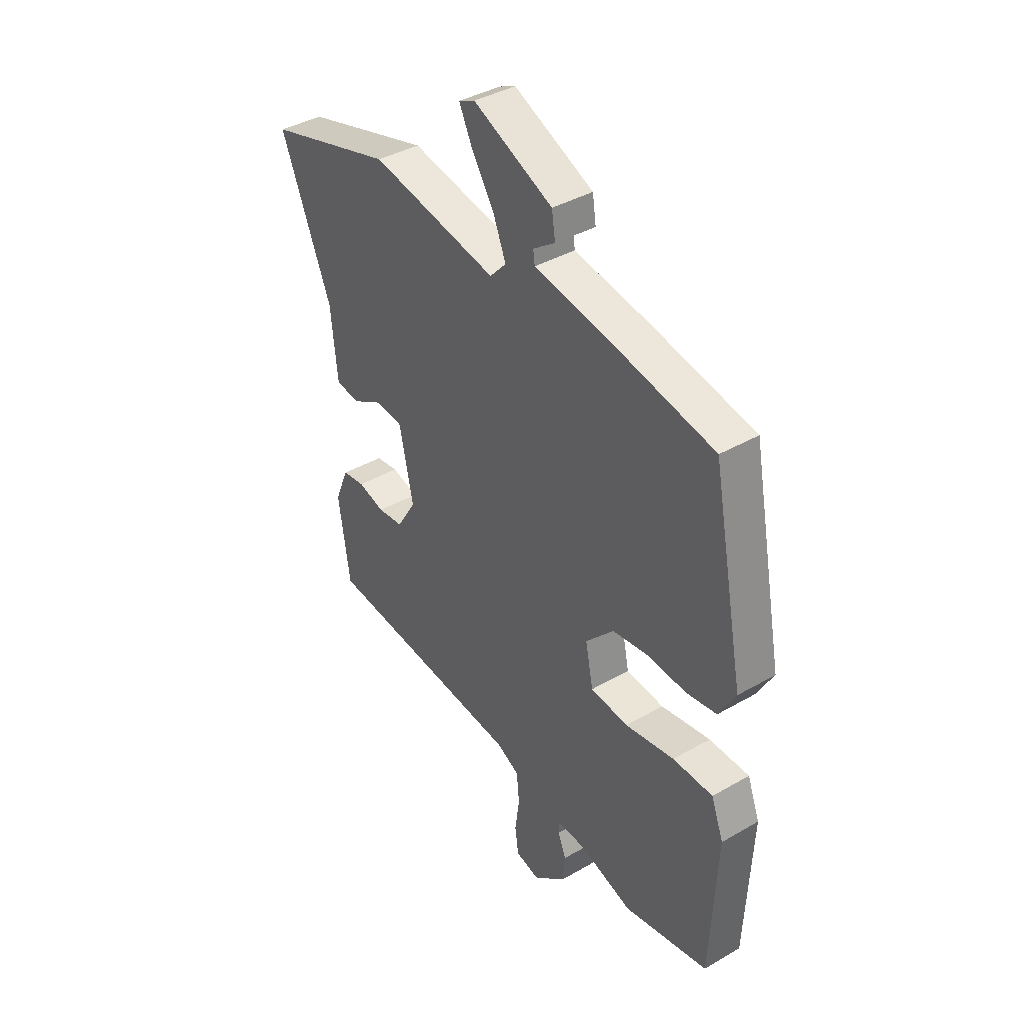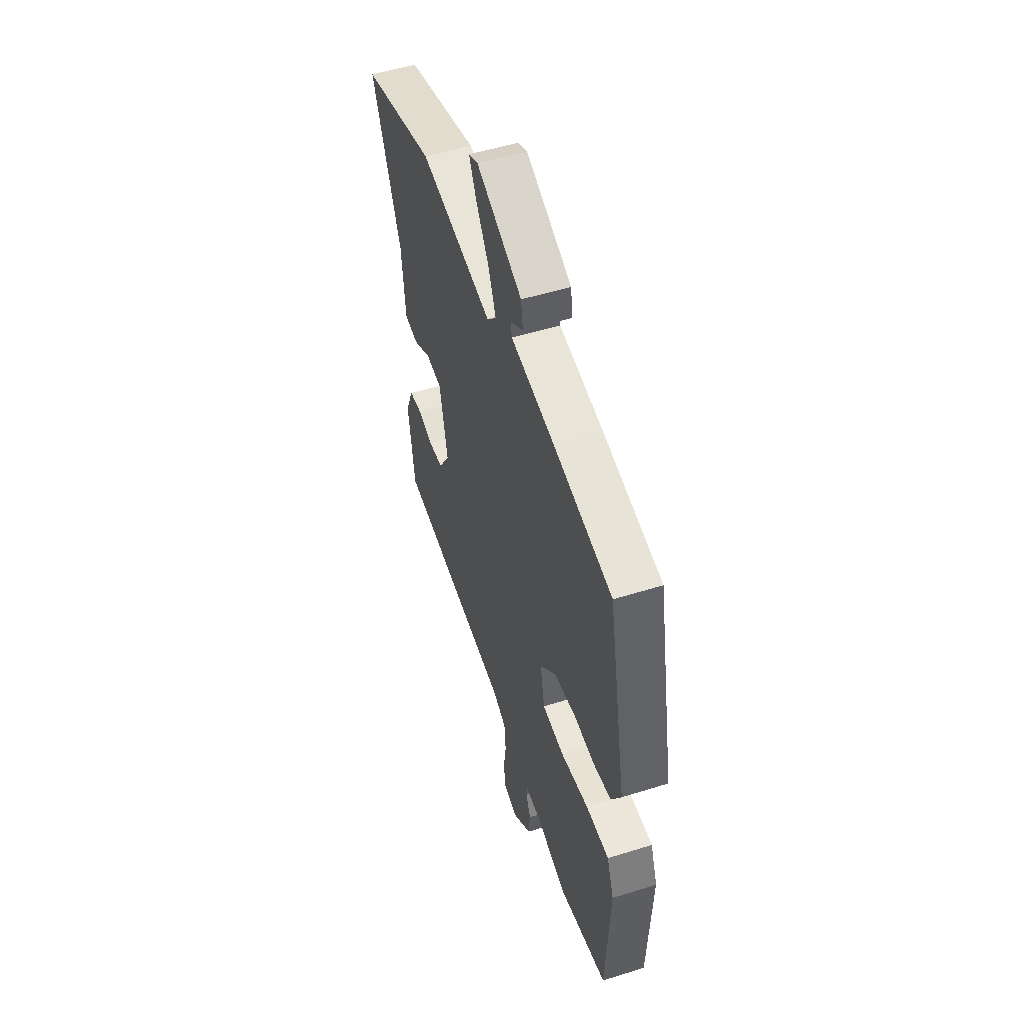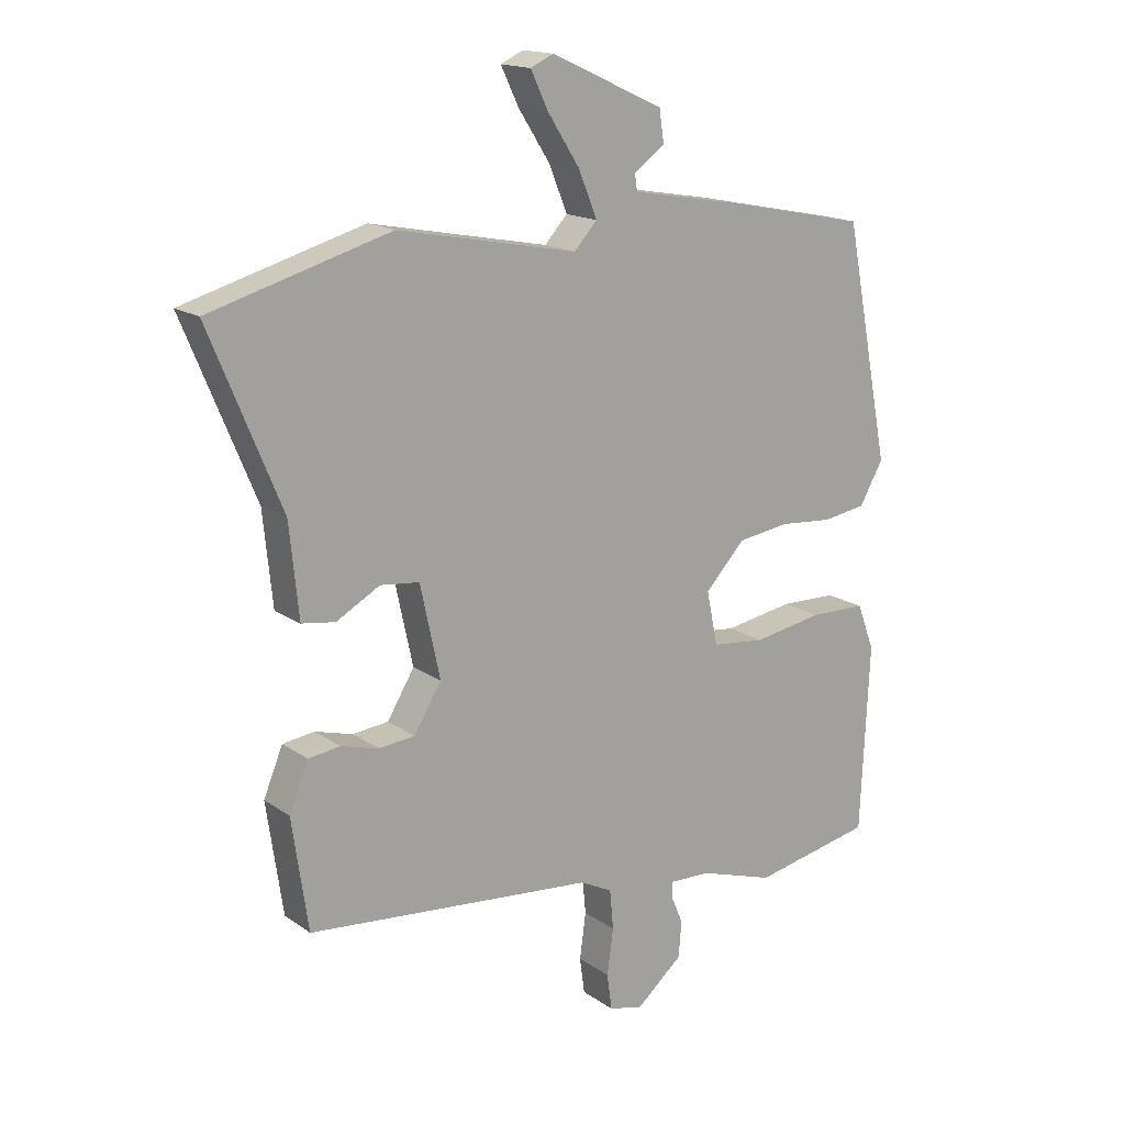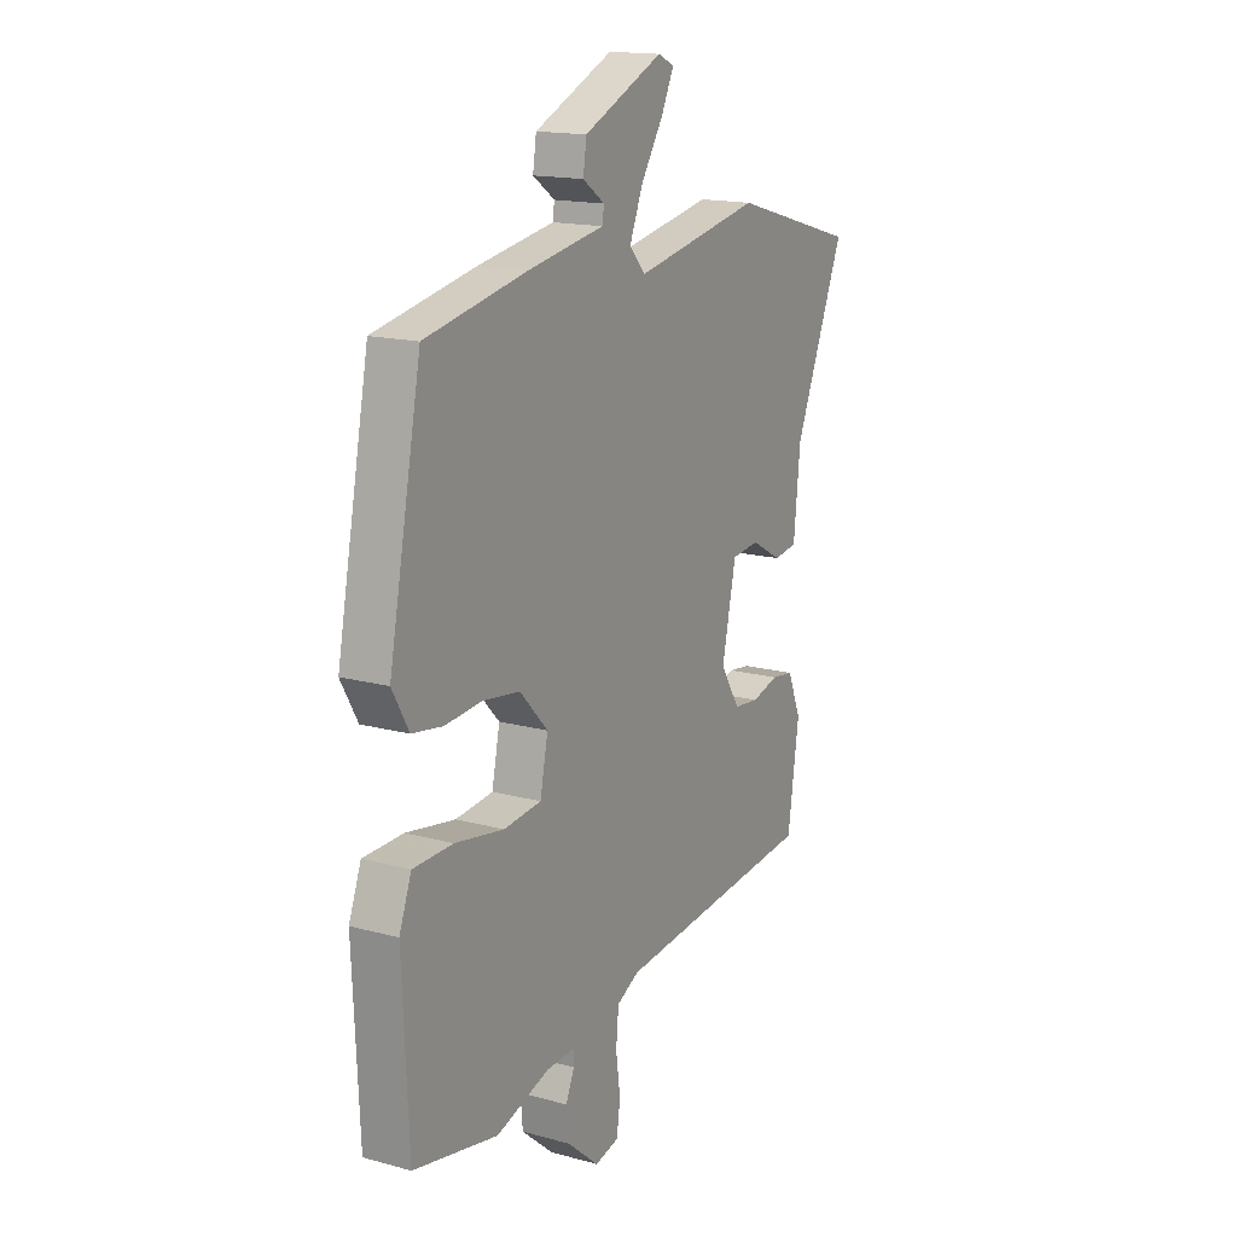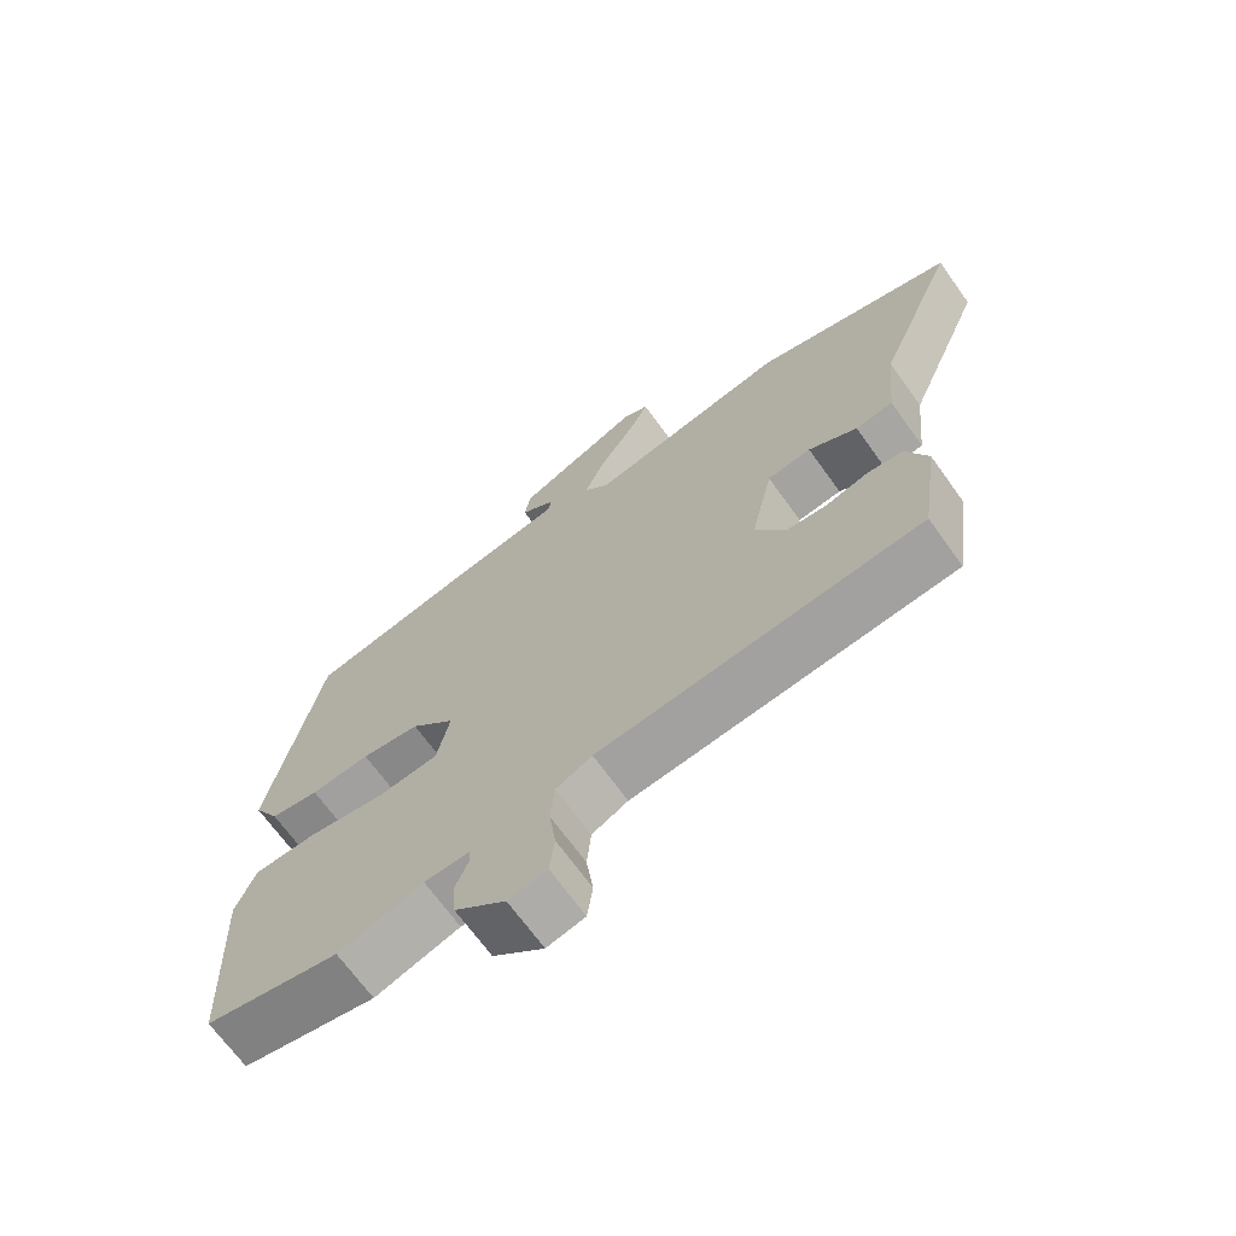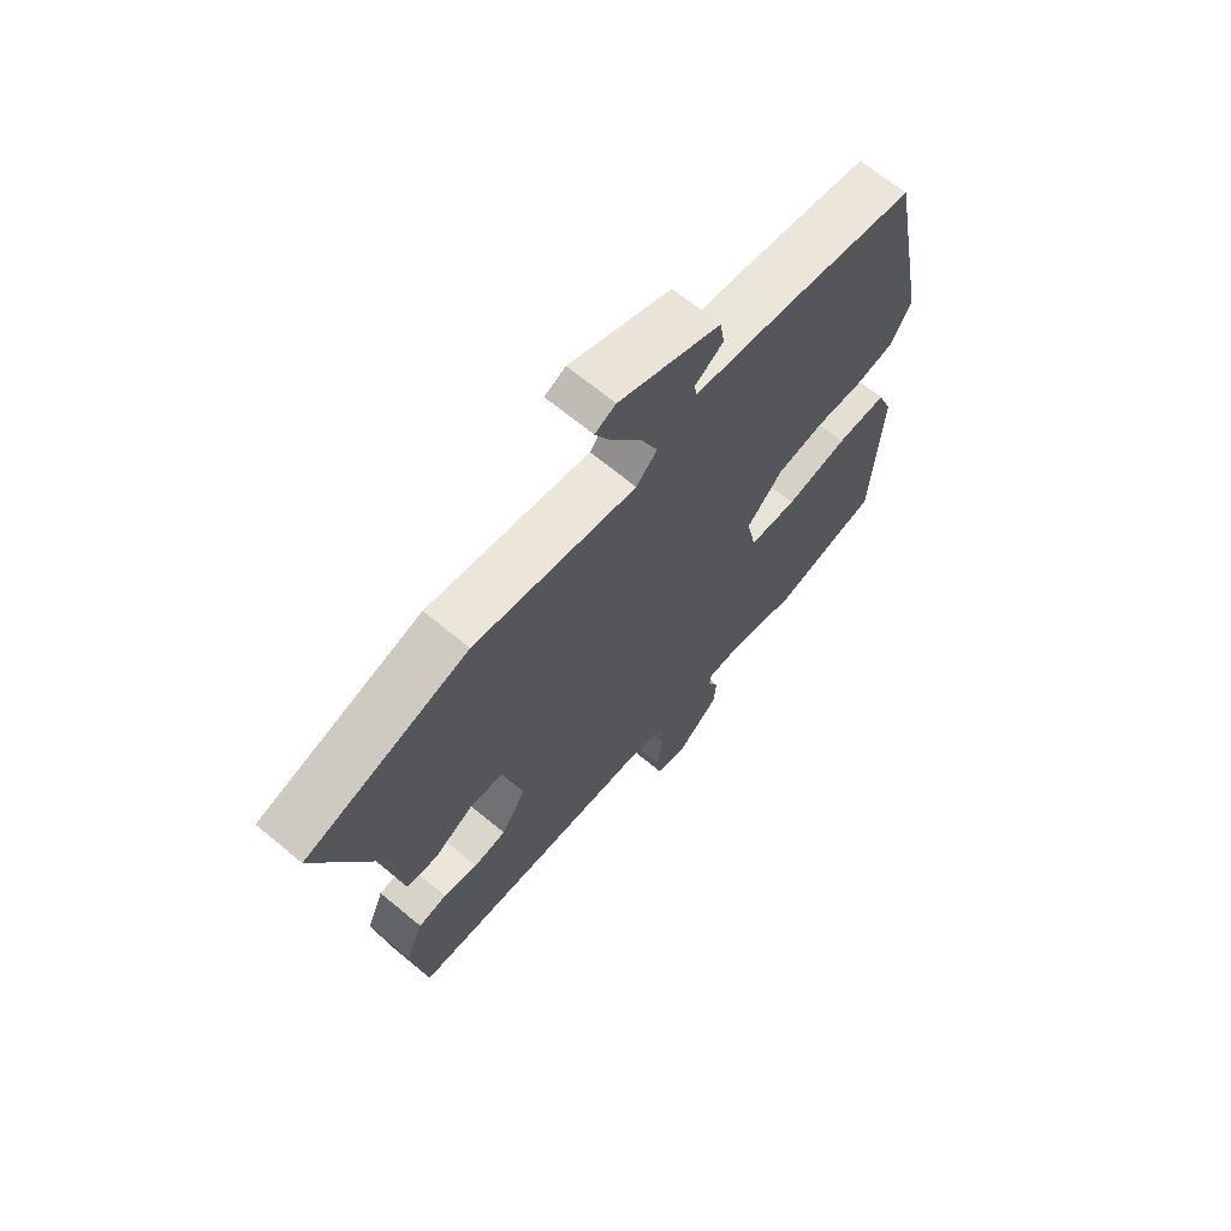
<metadata>
{"format":"obj","ext":"obj","renderer":"f3d","projection":"perspective","resolution":1024,"background":"white","views":[{"elev":39.2,"azim":-125.9,"up":"+Z"},{"elev":52.1,"azim":-108.7,"up":"+Z"},{"elev":16.4,"azim":144.2,"up":"+Z"},{"elev":16.1,"azim":-60.7,"up":"+Z"},{"elev":-68.7,"azim":35.7,"up":"+Z"},{"elev":67.7,"azim":129.7,"up":"+Z"}]}
</metadata>
<code>
v -0.329 0.07 -0.535
v -0.522 0.07 -0.496
v -0.536 0.07 -0.194
v -0.508 0.07 -0.12
v -0.417 0.07 -0.118
v -0.305 0.07 -0.137
v -0.219 0.07 -0.128
v -0.201 0.07 -0.041
v -0.265 0.07 0.027
v -0.349 0.07 0.039
v -0.434 0.07 0.032
v -0.504 0.07 0.043
v -0.542 0.07 0.11
v -0.468 0.07 0.487
v -0.236 0.07 0.534
v -0.062 0.07 0.564
v -0.058 0.07 0.591
v -0.108 0.07 0.626
v -0.1 0.07 0.678
v 0.081 0.07 0.76
v 0.118 0.07 0.743
v 0.089 0.07 0.683
v 0.038 0.07 0.604
v 0.008 0.07 0.531
v 0.045 0.07 0.491
v 0.334 0.07 0.547
v 0.623 0.07 0.465
v 0.508 0.07 0.187
v 0.493 0.07 0.039
v 0.439 0.07 0.031
v 0.369 0.07 0.07
v 0.306 0.07 0.063
v 0.274 0.07 -0.085
v 0.318 0.07 -0.157
v 0.376 0.07 -0.163
v 0.437 0.07 -0.146
v 0.488 0.07 -0.153
v 0.519 0.07 -0.228
v 0.493 0.07 -0.407
v 0.03 0.07 -0.451
v -0.022 0.07 -0.477
v -0.028 0.07 -0.541
v -0.018 0.07 -0.615
v -0.026 0.07 -0.673
v -0.081 0.07 -0.686
v -0.155 0.07 -0.623
v -0.16 0.07 -0.565
v -0.141 0.07 -0.52
v -0.142 0.07 -0.494
v -0.207 0.07 -0.496
v -0.329 0 -0.535
v -0.522 0 -0.496
v -0.536 0 -0.194
v -0.508 0 -0.12
v -0.417 0 -0.118
v -0.305 0 -0.137
v -0.219 0 -0.128
v -0.201 0 -0.041
v -0.265 0 0.027
v -0.349 0 0.039
v -0.434 0 0.032
v -0.504 0 0.043
v -0.542 0 0.11
v -0.468 0 0.487
v -0.236 0 0.534
v -0.062 0 0.564
v -0.058 0 0.591
v -0.108 0 0.626
v -0.1 0 0.678
v 0.081 0 0.76
v 0.118 0 0.743
v 0.089 0 0.683
v 0.038 0 0.604
v 0.008 0 0.531
v 0.045 0 0.491
v 0.334 0 0.547
v 0.623 0 0.465
v 0.508 0 0.187
v 0.493 0 0.039
v 0.439 0 0.031
v 0.369 0 0.07
v 0.306 0 0.063
v 0.274 0 -0.085
v 0.318 0 -0.157
v 0.376 0 -0.163
v 0.437 0 -0.146
v 0.488 0 -0.153
v 0.519 0 -0.228
v 0.493 0 -0.407
v 0.03 0 -0.451
v -0.022 0 -0.477
v -0.028 0 -0.541
v -0.018 0 -0.615
v -0.026 0 -0.673
v -0.081 0 -0.686
v -0.155 0 -0.623
v -0.16 0 -0.565
v -0.141 0 -0.52
v -0.142 0 -0.494
v -0.207 0 -0.496
f 45 46 47 48
f 45 48 49
f 42 43 44 45
f 41 42 45 49
f 40 41 49 50
f 38 39 40
f 35 36 37 38
f 34 35 38 40
f 33 34 40 50
f 28 29 30 31
f 28 31 32
f 25 26 27 28
f 25 28 32
f 24 25 32 33
f 20 21 22 23
f 20 23 24
f 17 18 19 20
f 16 17 20 24
f 10 11 12 13
f 9 10 13 14
f 8 9 14 15
f 3 4 5 6
f 3 6 7
f 2 3 7
f 1 2 7
f 50 1 7
f 33 50 7 8
f 16 24 33
f 8 15 16 33
f 98 97 96 95
f 99 98 95
f 95 94 93 92
f 99 95 92 91
f 100 99 91 90
f 90 89 88
f 88 87 86 85
f 90 88 85 84
f 100 90 84 83
f 81 80 79 78
f 82 81 78
f 78 77 76 75
f 82 78 75
f 83 82 75 74
f 73 72 71 70
f 74 73 70
f 70 69 68 67
f 74 70 67 66
f 63 62 61 60
f 64 63 60 59
f 65 64 59 58
f 56 55 54 53
f 57 56 53
f 57 53 52
f 57 52 51
f 57 51 100
f 58 57 100 83
f 83 74 66
f 83 66 65 58
f 1 51 52 2
f 2 52 53 3
f 3 53 54 4
f 4 54 55 5
f 5 55 56 6
f 6 56 57 7
f 7 57 58 8
f 8 58 59 9
f 9 59 60 10
f 10 60 61 11
f 11 61 62 12
f 12 62 63 13
f 13 63 64 14
f 14 64 65 15
f 15 65 66 16
f 16 66 67 17
f 17 67 68 18
f 18 68 69 19
f 19 69 70 20
f 20 70 71 21
f 21 71 72 22
f 22 72 73 23
f 23 73 74 24
f 24 74 75 25
f 25 75 76 26
f 26 76 77 27
f 27 77 78 28
f 28 78 79 29
f 29 79 80 30
f 30 80 81 31
f 31 81 82 32
f 32 82 83 33
f 33 83 84 34
f 34 84 85 35
f 35 85 86 36
f 36 86 87 37
f 37 87 88 38
f 38 88 89 39
f 39 89 90 40
f 40 90 91 41
f 41 91 92 42
f 42 92 93 43
f 43 93 94 44
f 44 94 95 45
f 45 95 96 46
f 46 96 97 47
f 47 97 98 48
f 48 98 99 49
f 49 99 100 50
f 50 100 51 1

</code>
